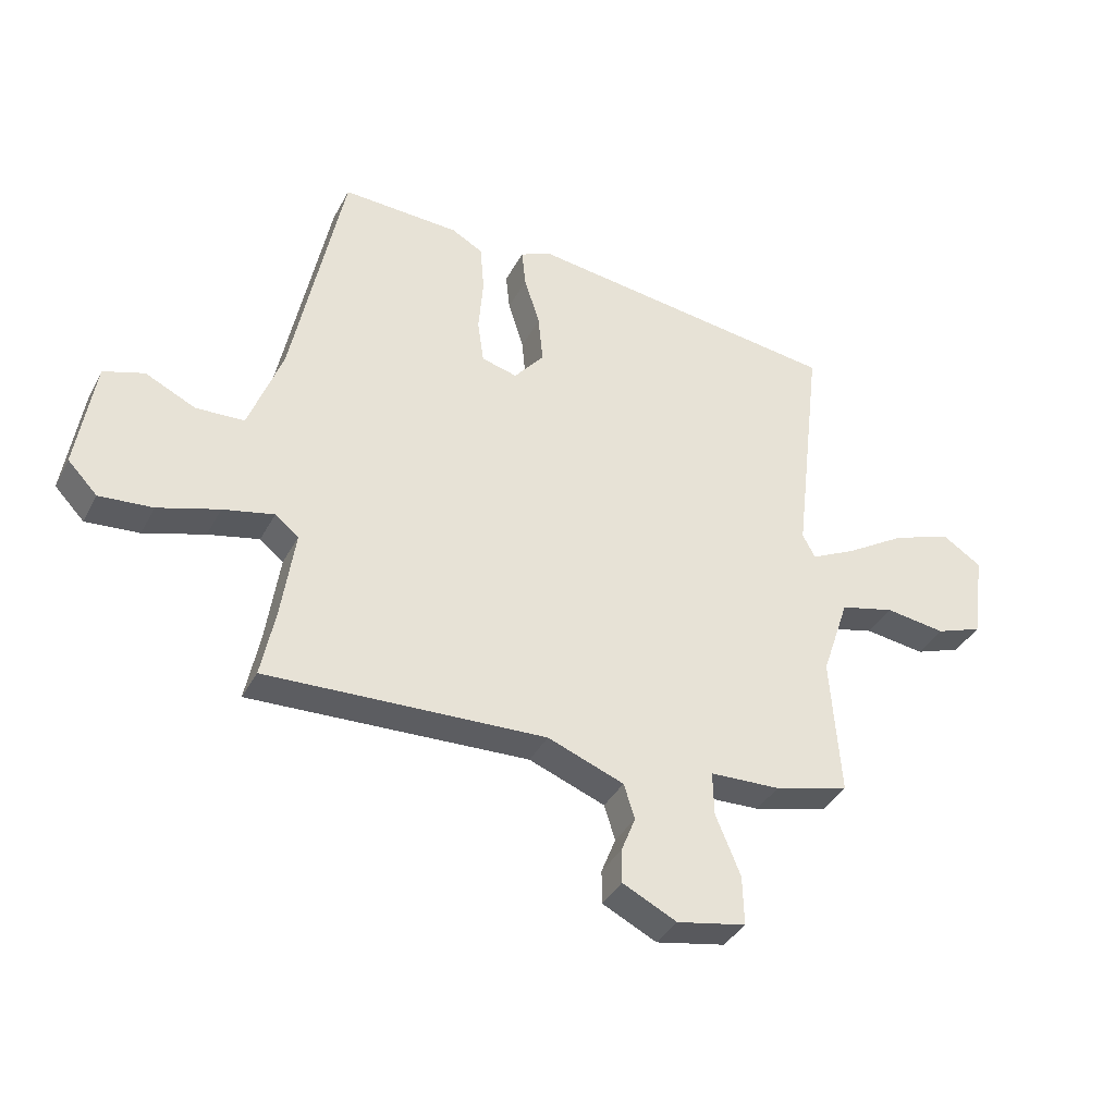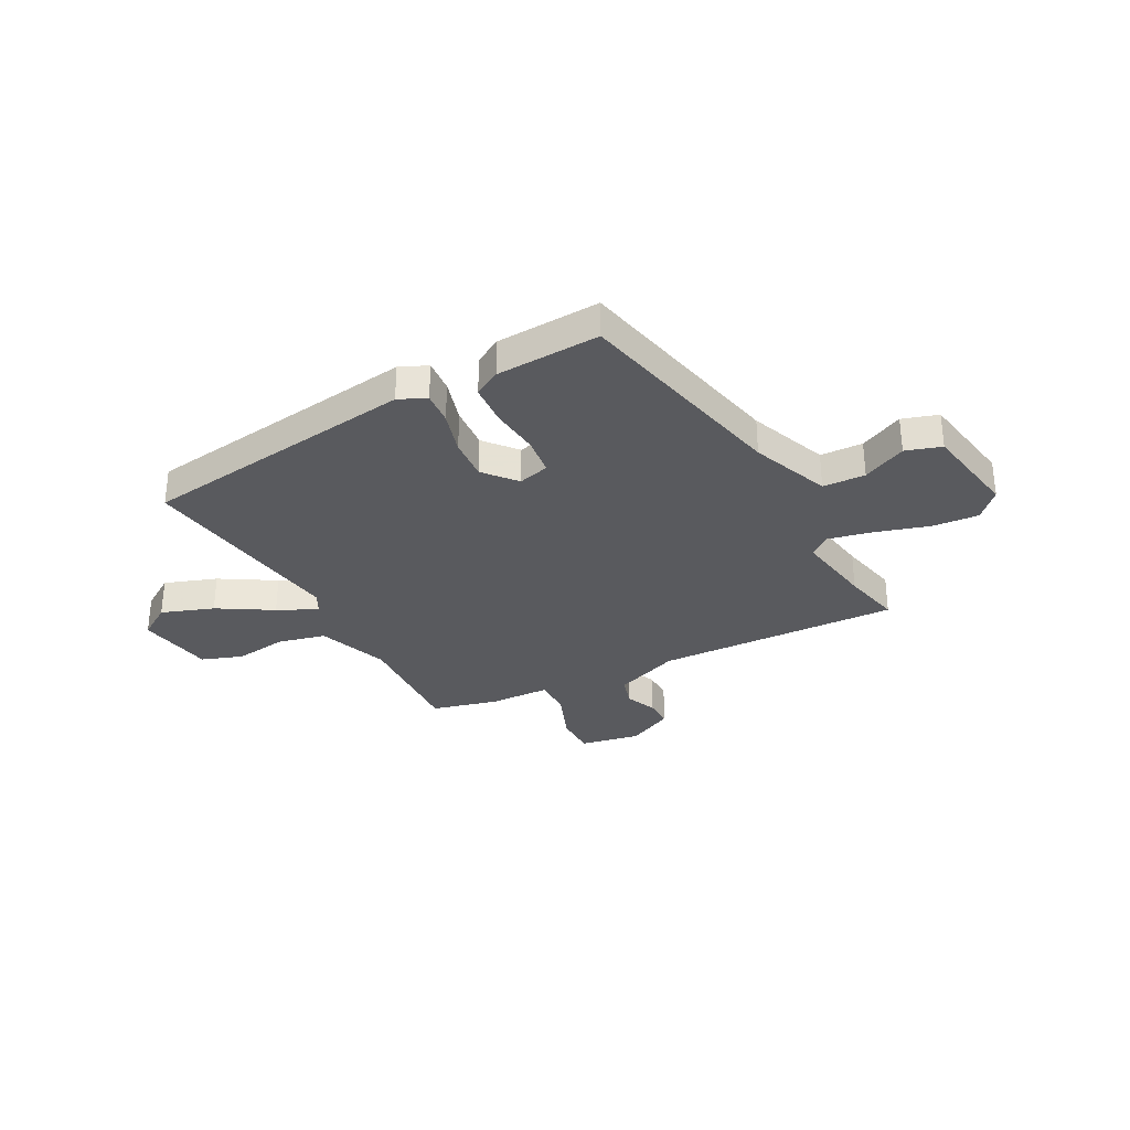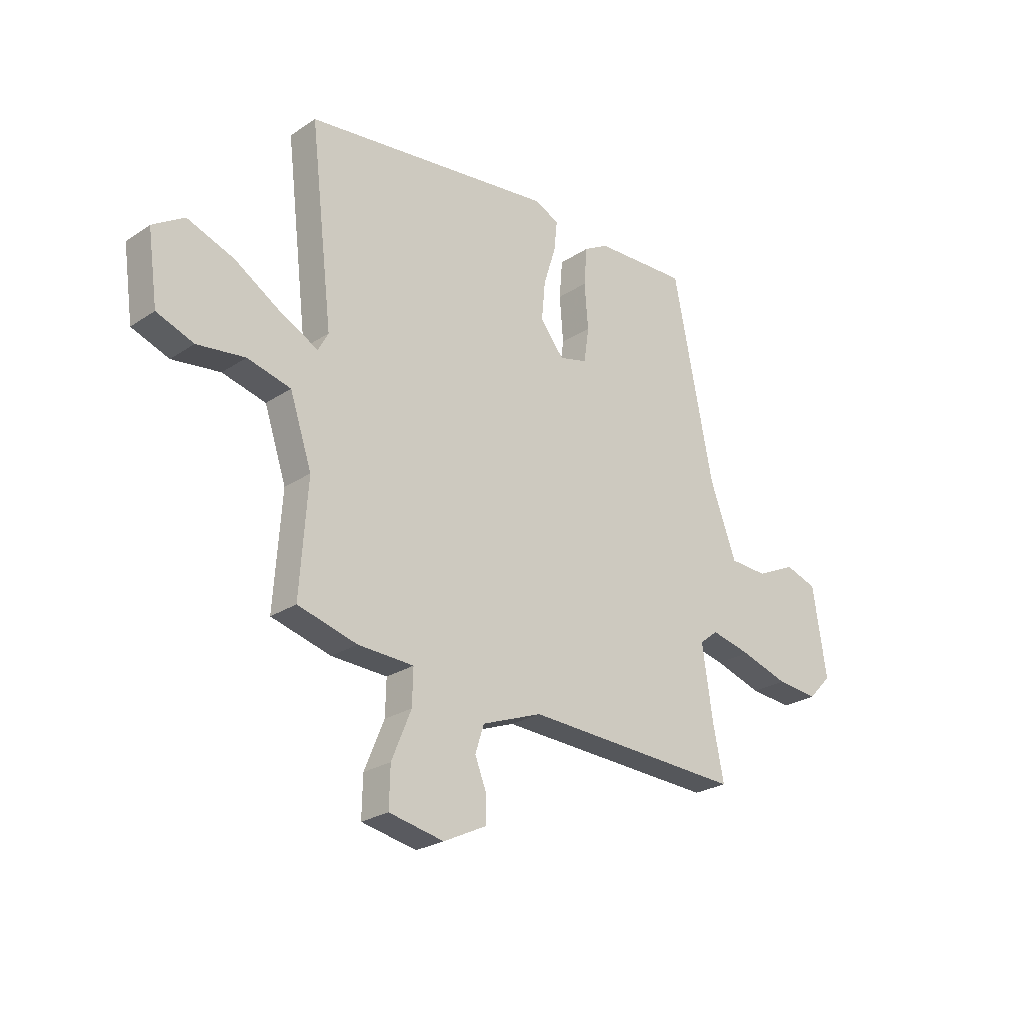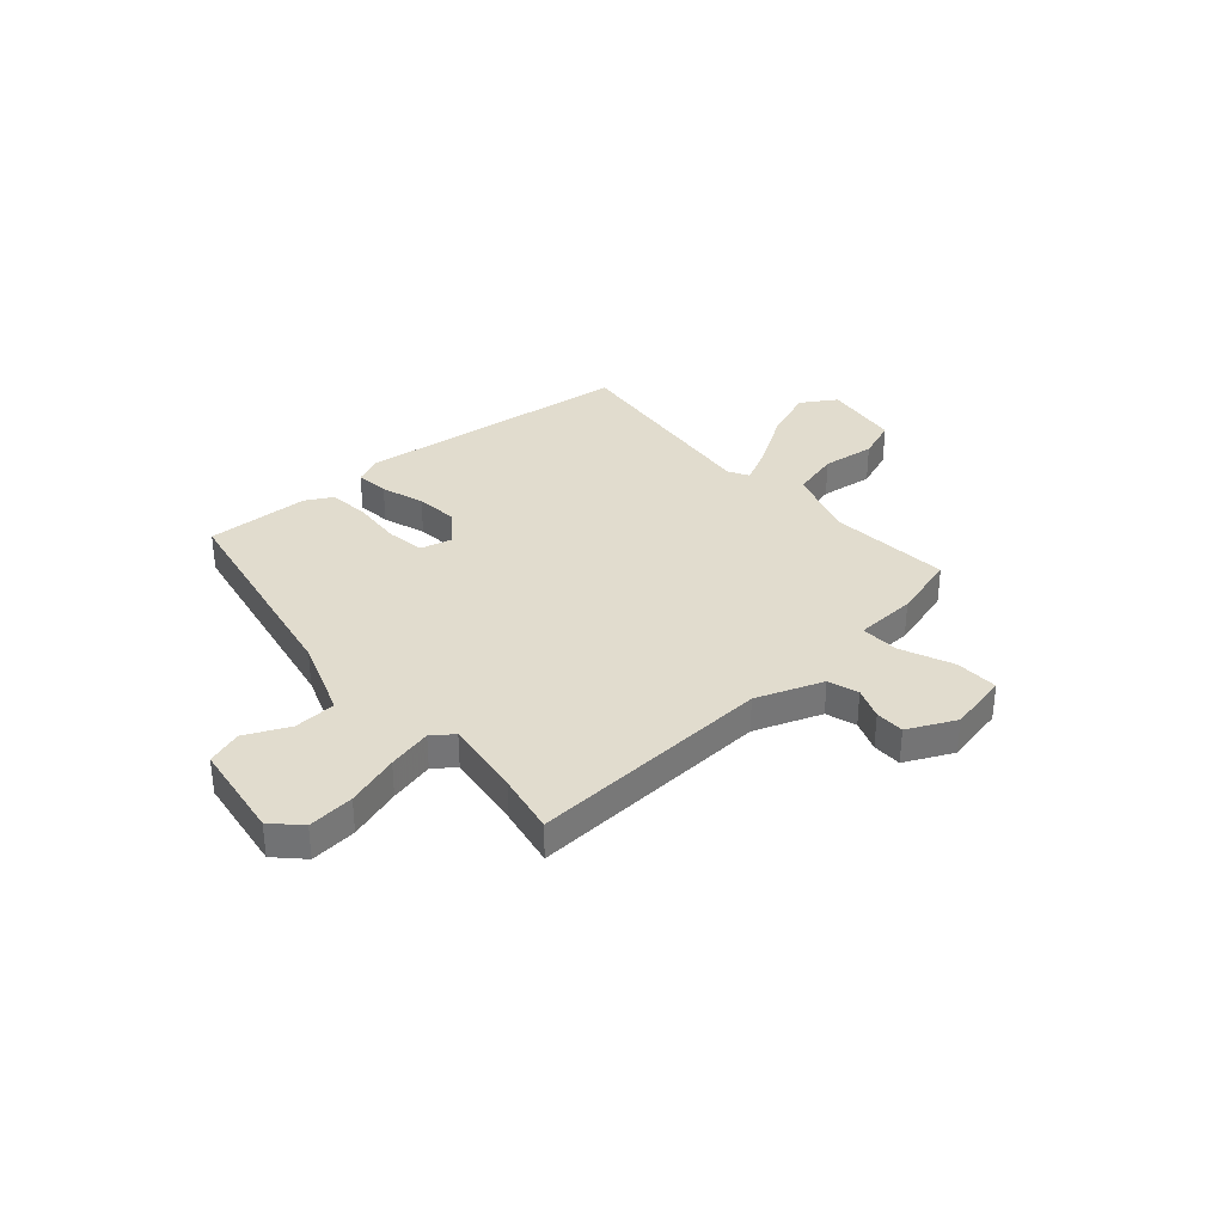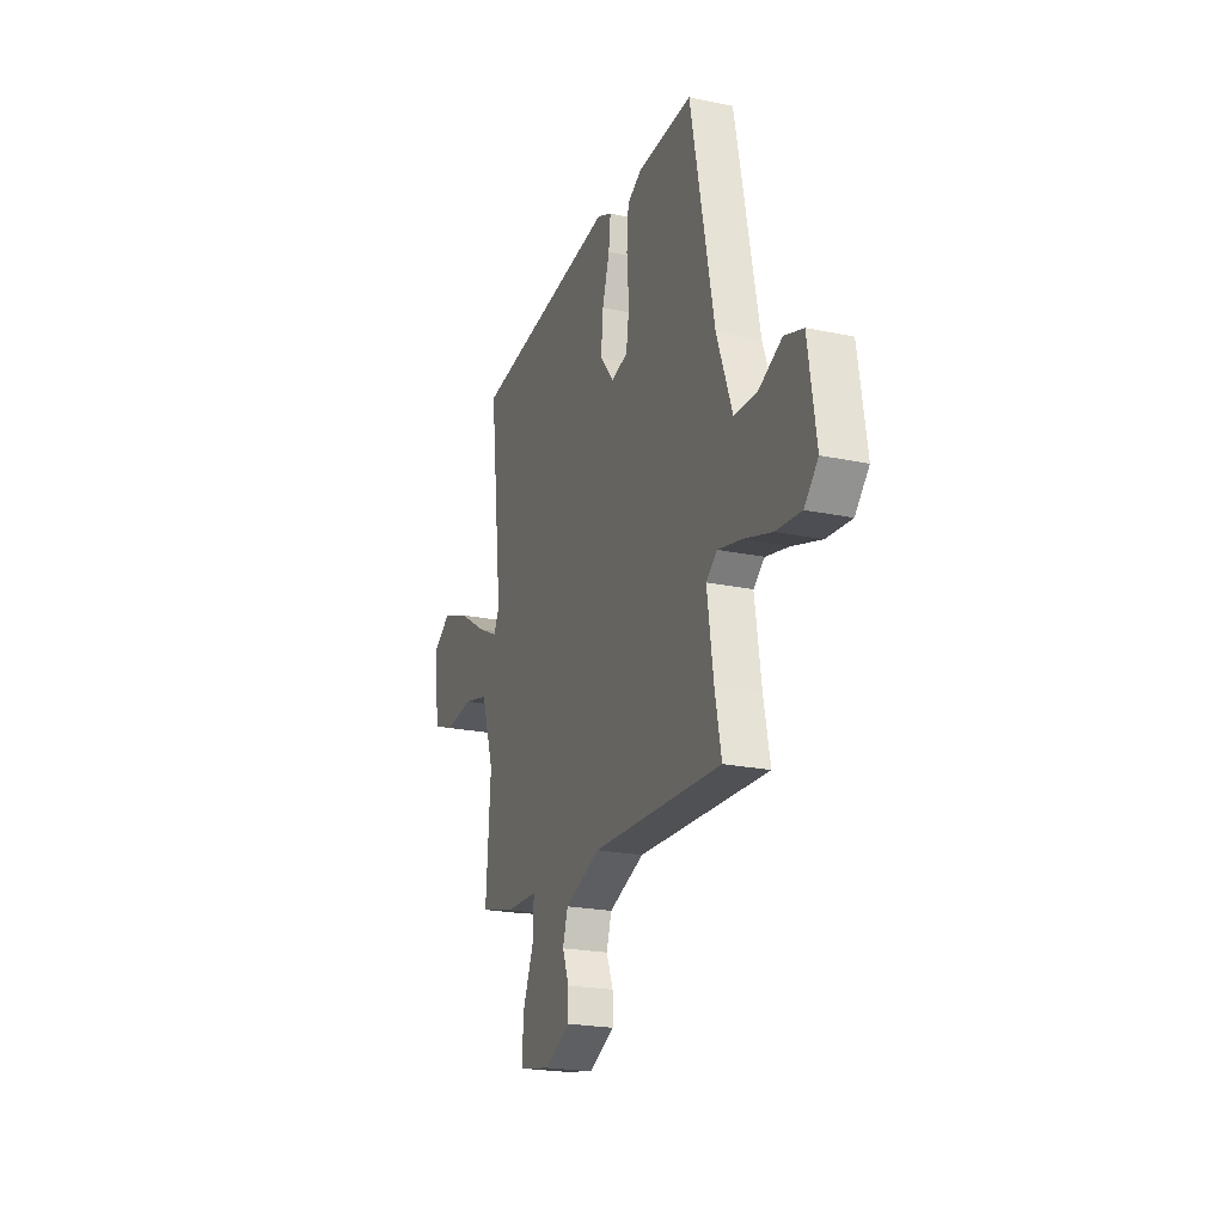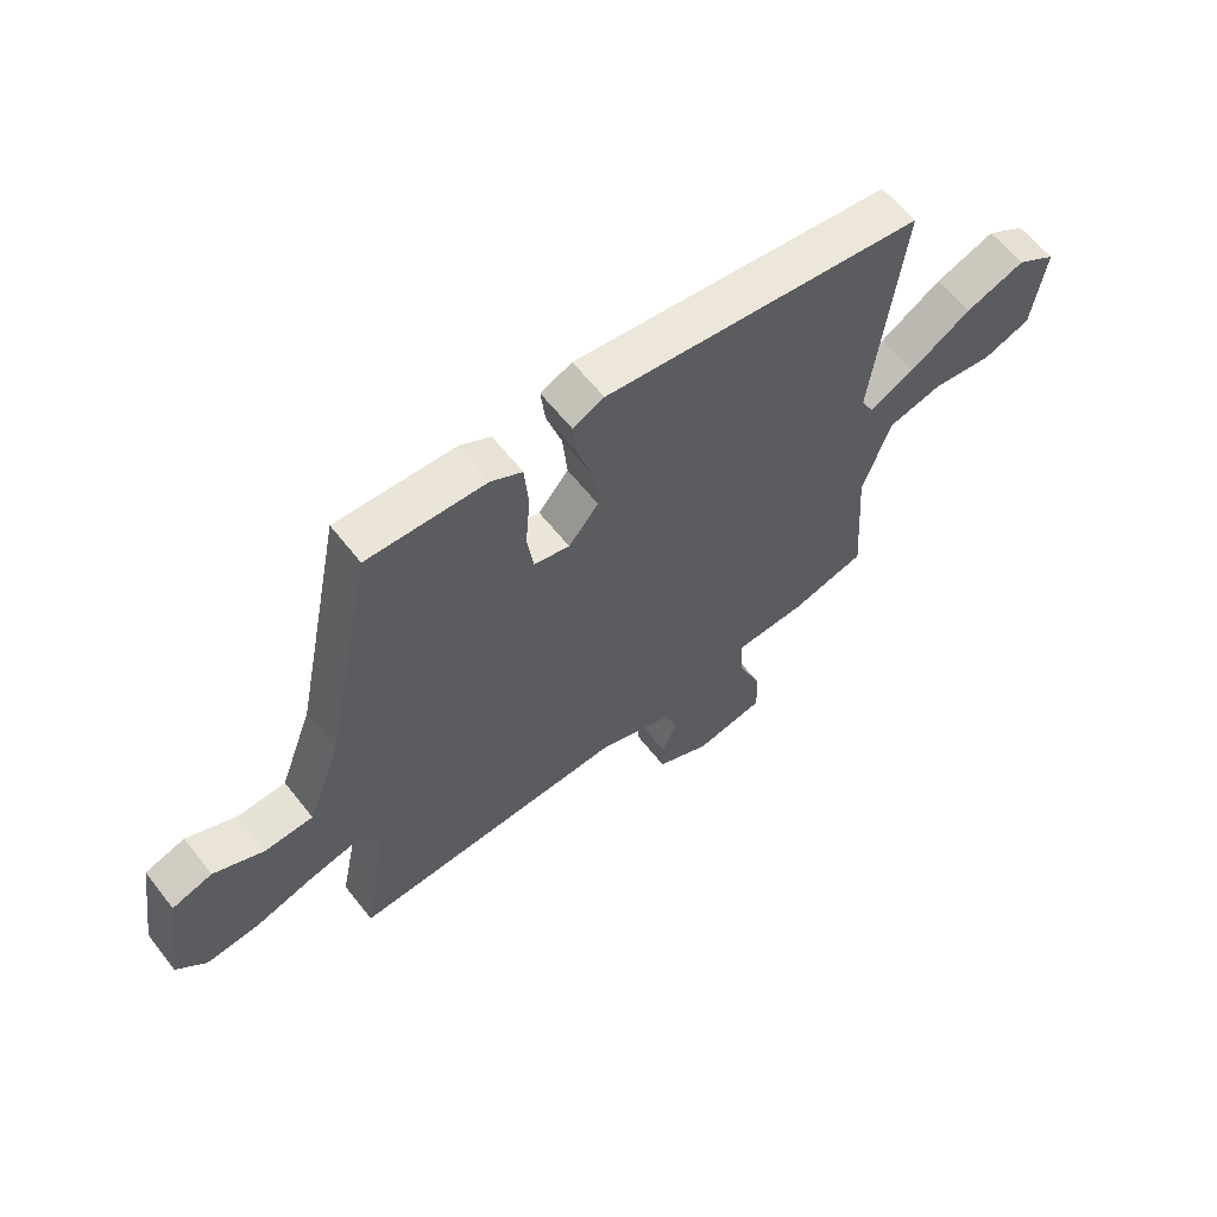
<metadata>
{"format":"obj","ext":"obj","renderer":"f3d","projection":"perspective","resolution":1024,"background":"white","views":[{"elev":-37.8,"azim":154.7,"up":"+Z"},{"elev":-31.5,"azim":28.8,"up":"+Y"},{"elev":-25.0,"azim":-43.1,"up":"+Z"},{"elev":34.0,"azim":138.2,"up":"+Y"},{"elev":-22.0,"azim":69.9,"up":"+Z"},{"elev":61.4,"azim":142.0,"up":"+Z"}]}
</metadata>
<code>
v -0.514 0.07 -0.495
v -0.497 0.07 -0.253
v -0.545 0.07 -0.11
v -0.64 0.07 -0.086
v -0.745 0.07 -0.1
v -0.826 0.07 -0.07
v -0.848 0.07 0.084
v -0.779 0.07 0.128
v -0.676 0.07 0.09
v -0.57 0.07 0.024
v -0.492 0.07 -0.015
v -0.47 0.07 0.026
v -0.52 0.07 0.448
v 0.032 0.07 0.517
v 0.086 0.07 0.492
v 0.079 0.07 0.426
v 0.052 0.07 0.34
v 0.044 0.07 0.255
v 0.096 0.07 0.191
v 0.158 0.07 0.207
v 0.169 0.07 0.283
v 0.161 0.07 0.382
v 0.168 0.07 0.465
v 0.222 0.07 0.495
v 0.427 0.07 0.503
v 0.515 0.07 0.067
v 0.573 0.07 -0.09
v 0.657 0.07 -0.094
v 0.744 0.07 -0.053
v 0.814 0.07 -0.076
v 0.844 0.07 -0.27
v 0.793 0.07 -0.323
v 0.701 0.07 -0.315
v 0.596 0.07 -0.282
v 0.508 0.07 -0.262
v 0.467 0.07 -0.294
v 0.49 0.07 -0.451
v 0.514 0.07 -0.57
v 0.031 0.07 -0.549
v -0.101 0.07 -0.599
v -0.12 0.07 -0.659
v -0.095 0.07 -0.722
v -0.095 0.07 -0.78
v -0.189 0.07 -0.826
v -0.309 0.07 -0.802
v -0.307 0.07 -0.716
v -0.264 0.07 -0.612
v -0.262 0.07 -0.535
v -0.384 0.07 -0.53
v -0.514 0 -0.495
v -0.497 0 -0.253
v -0.545 0 -0.11
v -0.64 0 -0.086
v -0.745 0 -0.1
v -0.826 0 -0.07
v -0.848 0 0.084
v -0.779 0 0.128
v -0.676 0 0.09
v -0.57 0 0.024
v -0.492 0 -0.015
v -0.47 0 0.026
v -0.52 0 0.448
v 0.032 0 0.517
v 0.086 0 0.492
v 0.079 0 0.426
v 0.052 0 0.34
v 0.044 0 0.255
v 0.096 0 0.191
v 0.158 0 0.207
v 0.169 0 0.283
v 0.161 0 0.382
v 0.168 0 0.465
v 0.222 0 0.495
v 0.427 0 0.503
v 0.515 0 0.067
v 0.573 0 -0.09
v 0.657 0 -0.094
v 0.744 0 -0.053
v 0.814 0 -0.076
v 0.844 0 -0.27
v 0.793 0 -0.323
v 0.701 0 -0.315
v 0.596 0 -0.282
v 0.508 0 -0.262
v 0.467 0 -0.294
v 0.49 0 -0.451
v 0.514 0 -0.57
v 0.031 0 -0.549
v -0.101 0 -0.599
v -0.12 0 -0.659
v -0.095 0 -0.722
v -0.095 0 -0.78
v -0.189 0 -0.826
v -0.309 0 -0.802
v -0.307 0 -0.716
v -0.264 0 -0.612
v -0.262 0 -0.535
v -0.384 0 -0.53
f 48 49 1 2
f 44 45 46 47
f 44 47 48
f 41 42 43 44
f 40 41 44 48
f 39 40 48 2
f 37 38 39 2
f 31 32 33 34
f 31 34 35
f 28 29 30 31
f 27 28 31 35
f 26 27 35 36
f 24 25 26 36
f 21 22 23 24
f 20 21 24 36
f 14 15 16 17
f 12 13 14 17
f 11 12 17 18
f 7 8 9 10
f 7 10 11
f 4 5 6 7
f 3 4 7 11
f 19 20 36 37
f 11 18 19 37
f 2 3 11 37
f 51 50 98 97
f 96 95 94 93
f 97 96 93
f 93 92 91 90
f 97 93 90 89
f 51 97 89 88
f 51 88 87 86
f 83 82 81 80
f 84 83 80
f 80 79 78 77
f 84 80 77 76
f 85 84 76 75
f 85 75 74 73
f 73 72 71 70
f 85 73 70 69
f 66 65 64 63
f 66 63 62 61
f 67 66 61 60
f 59 58 57 56
f 60 59 56
f 56 55 54 53
f 60 56 53 52
f 86 85 69 68
f 86 68 67 60
f 86 60 52 51
f 1 50 51 2
f 2 51 52 3
f 3 52 53 4
f 4 53 54 5
f 5 54 55 6
f 6 55 56 7
f 7 56 57 8
f 8 57 58 9
f 9 58 59 10
f 10 59 60 11
f 11 60 61 12
f 12 61 62 13
f 13 62 63 14
f 14 63 64 15
f 15 64 65 16
f 16 65 66 17
f 17 66 67 18
f 18 67 68 19
f 19 68 69 20
f 20 69 70 21
f 21 70 71 22
f 22 71 72 23
f 23 72 73 24
f 24 73 74 25
f 25 74 75 26
f 26 75 76 27
f 27 76 77 28
f 28 77 78 29
f 29 78 79 30
f 30 79 80 31
f 31 80 81 32
f 32 81 82 33
f 33 82 83 34
f 34 83 84 35
f 35 84 85 36
f 36 85 86 37
f 37 86 87 38
f 38 87 88 39
f 39 88 89 40
f 40 89 90 41
f 41 90 91 42
f 42 91 92 43
f 43 92 93 44
f 44 93 94 45
f 45 94 95 46
f 46 95 96 47
f 47 96 97 48
f 48 97 98 49
f 49 98 50 1

</code>
